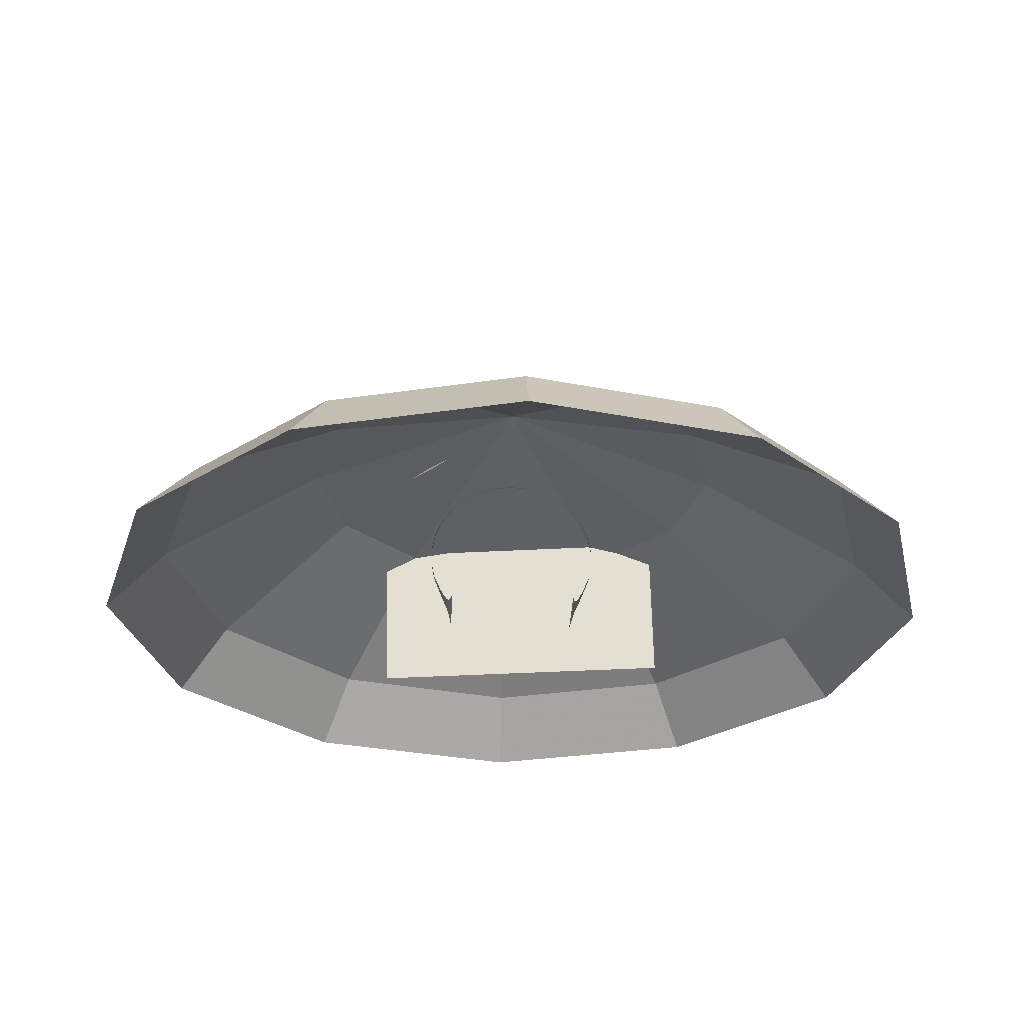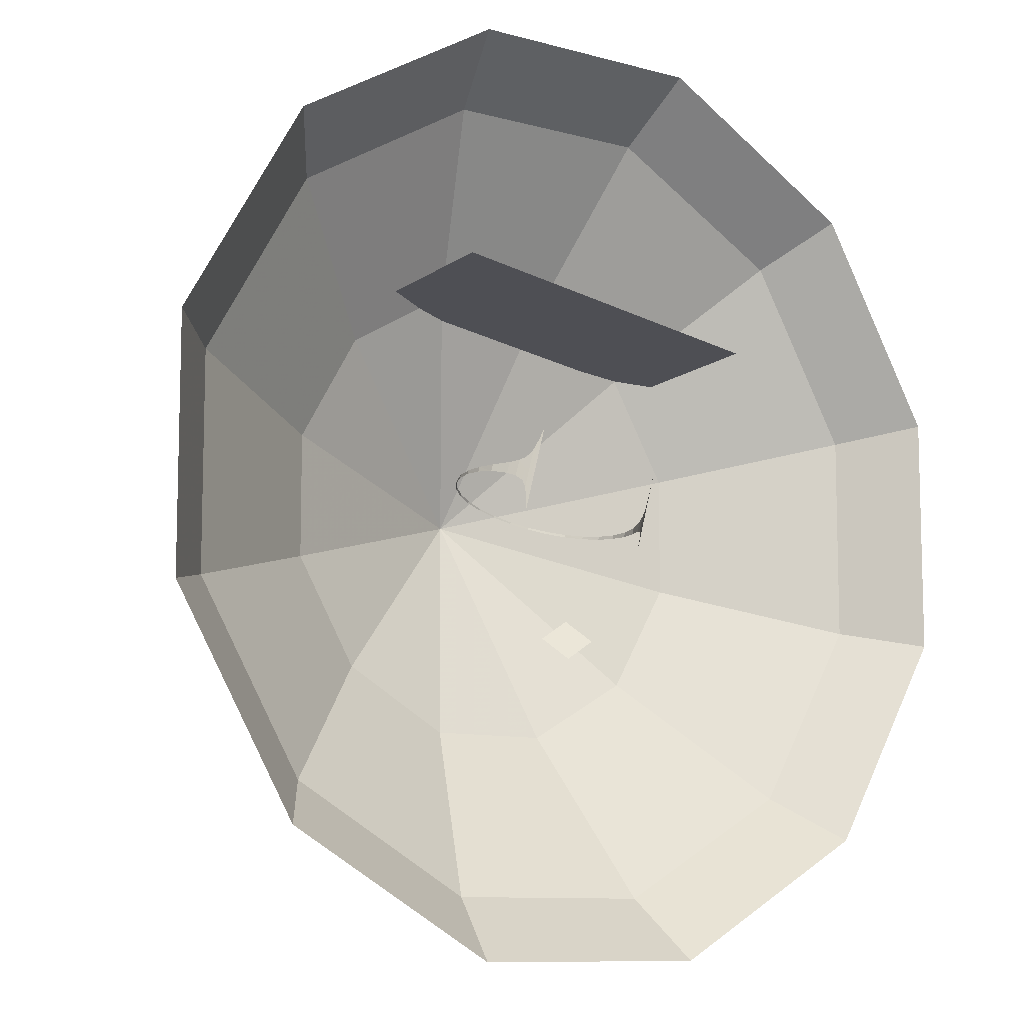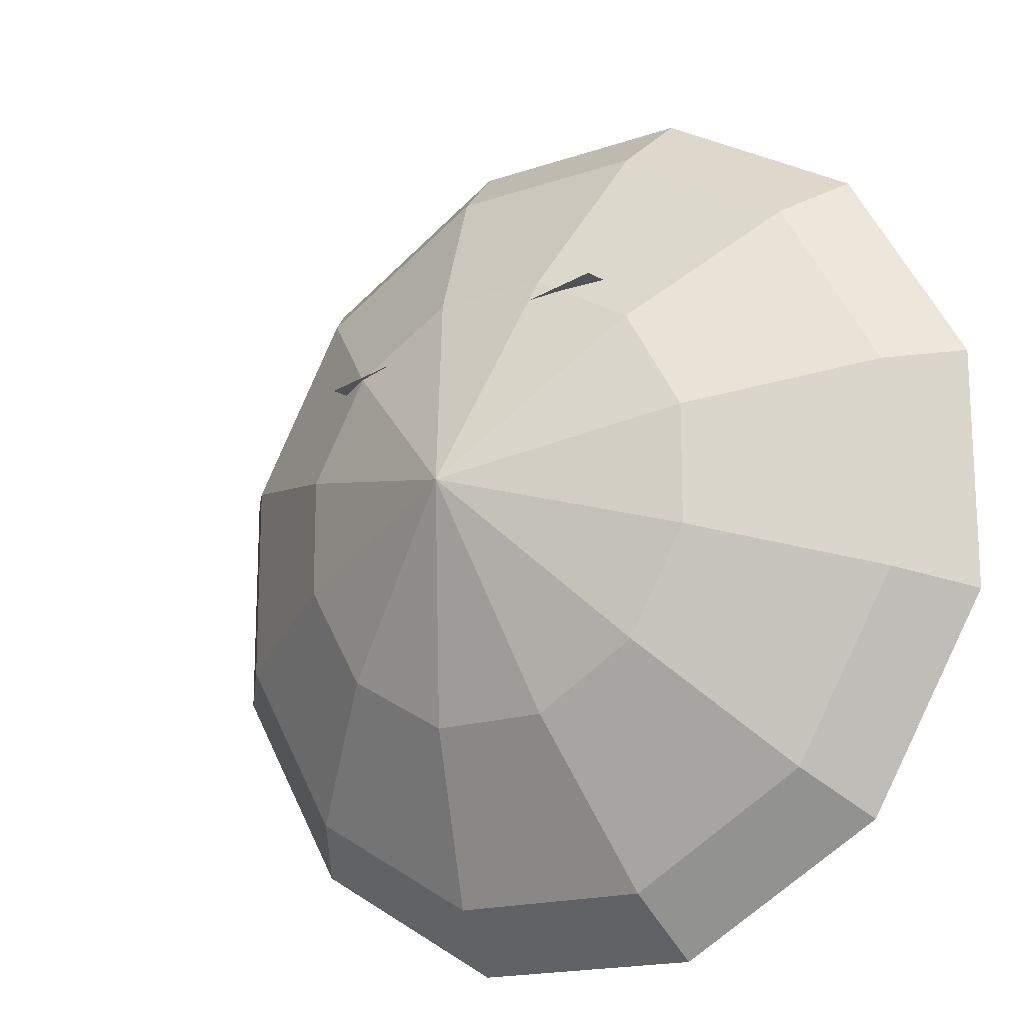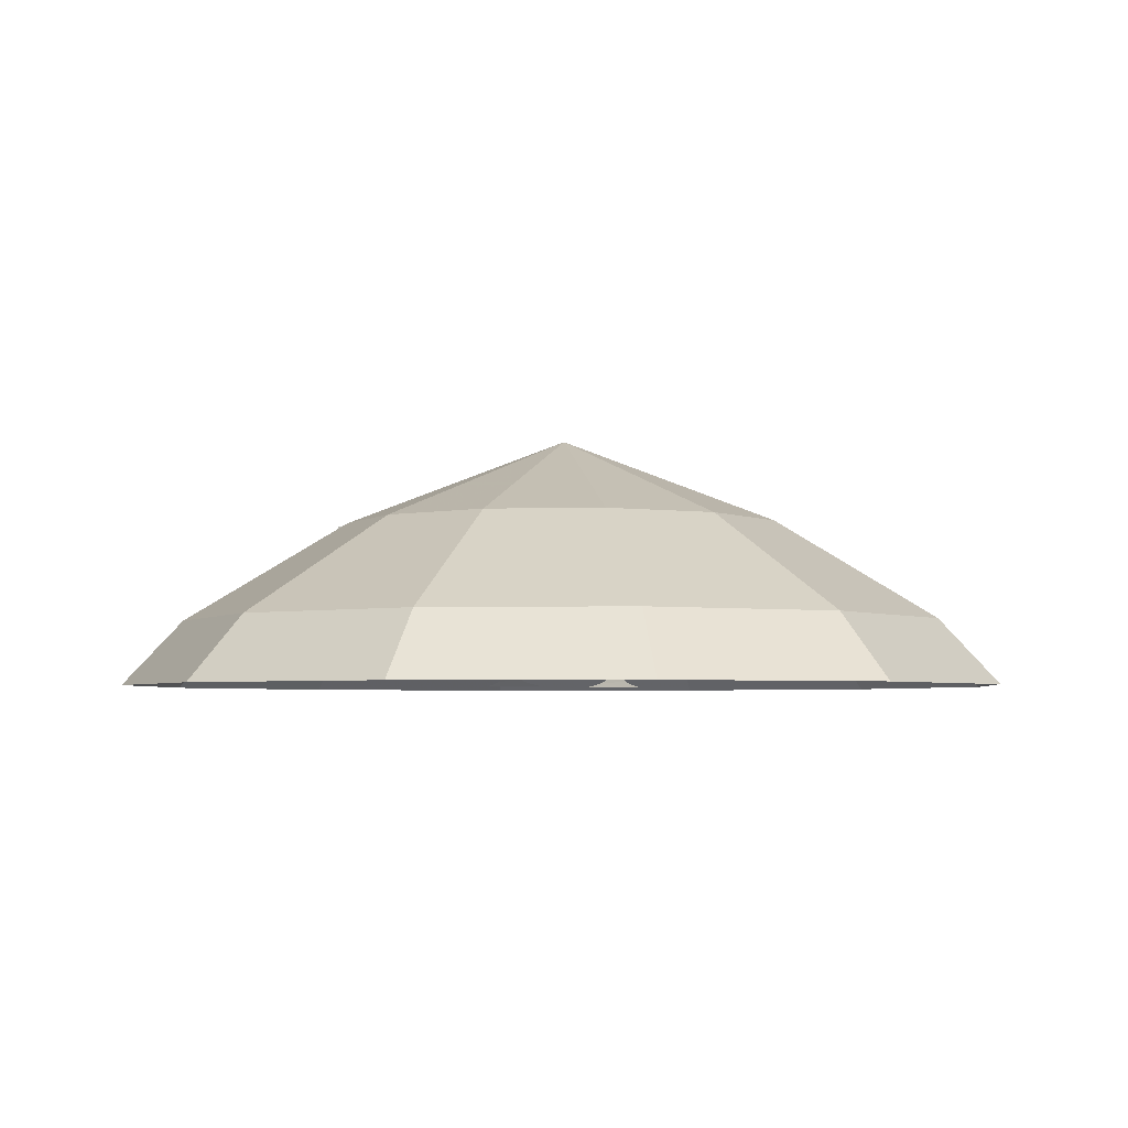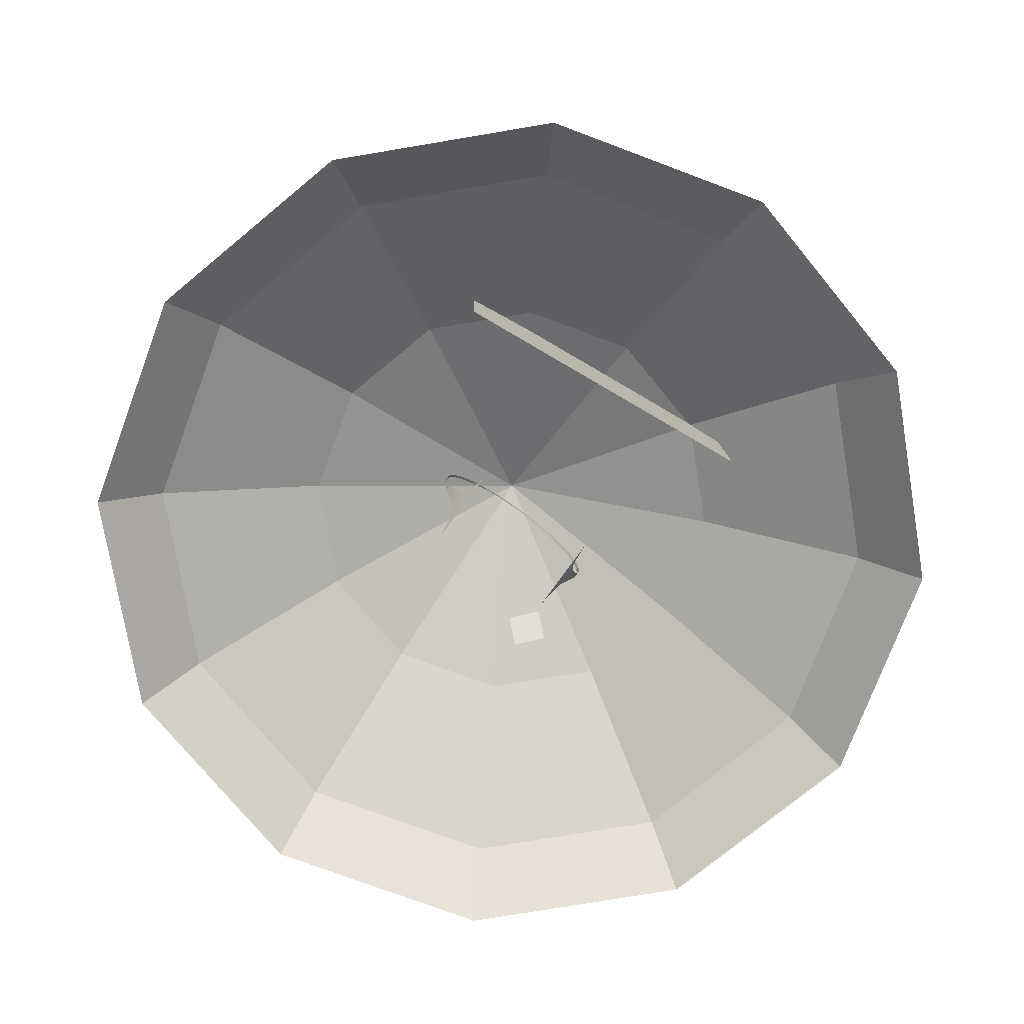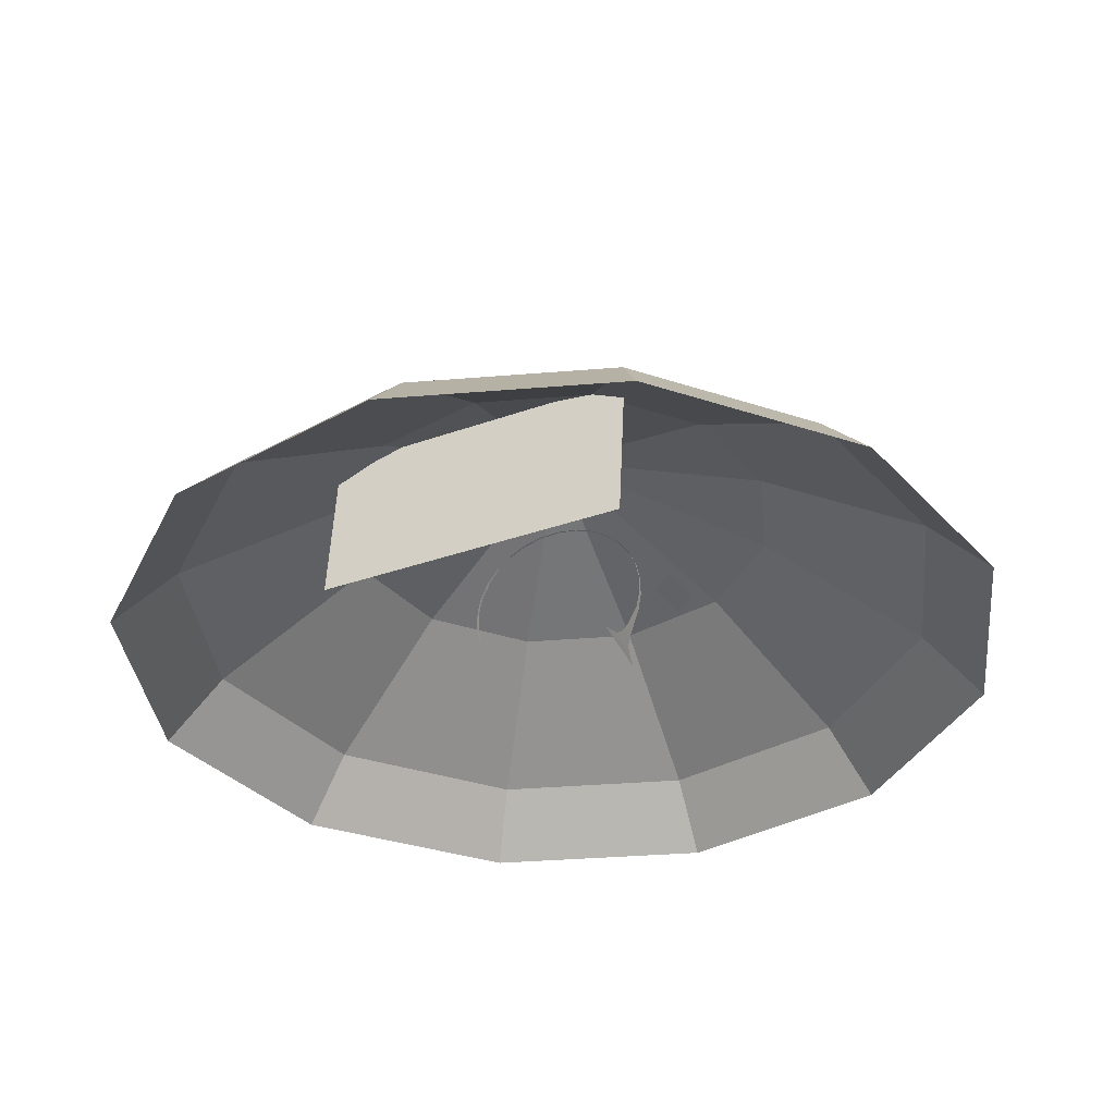
<metadata>
{"format":"obj","ext":"obj","renderer":"f3d","projection":"perspective","resolution":1024,"background":"white","views":[{"elev":-28.5,"azim":-167.0,"up":"+Y"},{"elev":-9.7,"azim":-35.4,"up":"+Z"},{"elev":-17.1,"azim":-145.5,"up":"+Z"},{"elev":-3.7,"azim":154.9,"up":"+Y"},{"elev":-75.6,"azim":-20.5,"up":"+Y"},{"elev":-35.1,"azim":36.3,"up":"+Y"}]}
</metadata>
<code>
v  0.5 0.5 -2
v  0.5 -0.5 -2
v  -0.5 -0.5 -2
v  -0.5 0.5 -2
v  -1 1 -1
v  -1 -1 -1
v  1 1 -1
v  1 -1 -1
v  0 0 -0
g frame_sky
f -9 -8 -7 -6
f -5 -6 -7 -4
f -3 -9 -6 -5
f -8 -2 -4 -7
f -9 -3 -2 -8
f -1 -3 -5
f -1 -5 -4
f -1 -4 -2
f -1 -2 -3
v  -5.372e+06 -452 1.44e+06
v  -4.653e+06 8.009e+05 1.247e+06
v  -3.934e+06 -452 3.929e+06
v  -4.653e+06 8.009e+05 -1.242e+06
v  -5.372e+06 -452 -1.435e+06
v  -3.408e+06 8.009e+05 -3.398e+06
v  -3.934e+06 -452 -3.924e+06
v  -1.252e+06 8.009e+05 -4.643e+06
v  -1.445e+06 -452 -5.361e+06
v  1.237e+06 8.009e+05 -4.643e+06
v  1.429e+06 -452 -5.361e+06
v  3.393e+06 8.009e+05 -3.398e+06
v  3.919e+06 -452 -3.924e+06
v  4.637e+06 8.009e+05 -1.242e+06
v  5.356e+06 -452 -1.435e+06
v  4.637e+06 8.009e+05 1.247e+06
v  5.356e+06 -452 1.44e+06
v  3.393e+06 8.009e+05 3.403e+06
v  3.919e+06 -452 3.929e+06
v  1.237e+06 8.009e+05 4.648e+06
v  1.429e+06 -452 5.366e+06
v  -1.252e+06 8.009e+05 4.648e+06
v  -1.445e+06 -452 5.366e+06
v  -3.408e+06 8.009e+05 3.403e+06
v  -2.69e+06 2.044e+06 7.212e+05
v  -2.69e+06 2.044e+06 -7.16e+05
v  -1.971e+06 2.044e+06 -1.961e+06
v  -7.264e+05 2.044e+06 -2.679e+06
v  7.108e+05 2.044e+06 -2.679e+06
v  1.955e+06 2.044e+06 -1.961e+06
v  2.674e+06 2.044e+06 -7.16e+05
v  2.674e+06 2.044e+06 7.212e+05
v  1.955e+06 2.044e+06 1.966e+06
v  7.108e+05 2.044e+06 2.684e+06
v  -7.264e+05 2.044e+06 2.684e+06
v  -1.971e+06 2.044e+06 1.966e+06
v  -7773 3.133e+06 2581
g 00_sky
f -37 -36 -35
f -36 -37 -34
f -33 -34 -37
f -34 -33 -32
f -31 -32 -33
f -32 -31 -30
f -29 -30 -31
f -30 -29 -28
f -27 -28 -29
f -28 -27 -26
f -25 -26 -27
f -26 -25 -24
f -23 -24 -25
f -24 -23 -22
f -21 -22 -23
f -22 -21 -20
f -19 -20 -21
f -20 -19 -18
f -17 -18 -19
f -18 -17 -16
f -15 -16 -17
f -16 -15 -14
f -35 -14 -15
f -36 -14 -35
f -14 -36 -13
f -13 -36 -12
f -34 -12 -36
f -12 -34 -11
f -32 -11 -34
f -11 -32 -10
f -30 -10 -32
f -10 -30 -9
f -28 -9 -30
f -9 -28 -8
f -26 -8 -28
f -8 -26 -7
f -24 -7 -26
f -7 -24 -6
f -22 -6 -24
f -6 -22 -5
f -20 -5 -22
f -5 -20 -4
f -18 -4 -20
f -4 -18 -3
f -16 -3 -18
f -3 -16 -2
f -14 -2 -16
f -13 -2 -14
f -2 -13 -1
f -12 -1 -13
f -11 -1 -12
f -10 -1 -11
f -9 -1 -10
f -8 -1 -9
f -7 -1 -8
f -6 -1 -7
f -5 -1 -6
f -4 -1 -5
f -3 -1 -4
f -1 -3 -2
v  -1.531e+06 2.169e+06 2.572e+06
v  2.368e+06 1.161e+05 2.025e+06
v  -1.545e+06 1.88e+05 2.702e+06
v  2.382e+06 2.097e+06 1.895e+06
g 14_threshold
f -4 -3 -2
f -3 -4 -1
v  1.054e+06 1.375e+06 -1.529e+06
v  5.164e+05 1.661e+06 -1.501e+06
v  6.919e+05 1.368e+06 -1.763e+06
v  8.787e+05 1.669e+06 -1.267e+06
g 15_basis
f -4 -3 -2
f -3 -4 -1
v  -9.713e+05 3.041e+05 1.906e+05
v  -1.024e+06 5.147e+05 3.169e+05
v  -9.365e+05 3.041e+05 3.206e+05
v  -1.046e+06 5.147e+05 2.378e+05
v  -9.295e+05 1.903e+05 1.47e+05
v  -8.785e+05 1.903e+05 3.374e+05
v  -8.113e+05 1.741e+04 2.174e+05
v  -7.954e+05 -8000 2.131e+05
v  -8.555e+05 -8000 -1.111e+04
v  -7.353e+05 -8000 4.374e+05
v  -8.711e+05 1.765e+04 -6916
v  -9.073e+05 1.78e+04 -1.425e+05
v  -8.938e+05 5.41e+04 -5650
v  -7.51e+05 1.765e+04 4.416e+05
v  -7.145e+05 1.78e+04 5.771e+05
v  -7.712e+05 5.41e+04 4.518e+05
v  -6.459e+05 1.74e+06 1.588e+05
v  -4.453e+05 1.859e+06 1.316e+05
v  -6.388e+05 1.74e+06 1.854e+05
v  -4.515e+05 1.859e+06 1.086e+05
v  -2.286e+05 1.933e+06 7.145e+04
v  -2.338e+05 1.933e+06 5.232e+04
v  1.046e+06 5.147e+05 -2.378e+05
v  9.365e+05 3.041e+05 -3.206e+05
v  9.713e+05 3.041e+05 -1.906e+05
v  1.024e+06 5.147e+05 -3.169e+05
v  8.785e+05 1.903e+05 -3.375e+05
v  9.295e+05 1.903e+05 -1.47e+05
v  7.954e+05 -8000 -2.131e+05
v  8.113e+05 1.741e+04 -2.174e+05
v  7.353e+05 -8000 -4.374e+05
v  8.555e+05 -8000 1.111e+04
v  7.51e+05 1.765e+04 -4.416e+05
v  7.145e+05 1.78e+04 -5.771e+05
v  7.712e+05 5.41e+04 -4.518e+05
v  8.711e+05 1.765e+04 6916
v  9.073e+05 1.78e+04 1.425e+05
v  8.938e+05 5.41e+04 5650
v  4.515e+05 1.859e+06 -1.087e+05
v  6.388e+05 1.74e+06 -1.855e+05
v  6.459e+05 1.74e+06 -1.589e+05
v  4.453e+05 1.859e+06 -1.317e+05
v  2.337e+05 1.933e+06 -5.243e+04
v  2.286e+05 1.933e+06 -7.157e+04
v  -8.596e+05 1.048e+05 2.303e+05
v  -8.98e+05 1.05e+05 8.639e+04
v  -8.217e+05 1.049e+05 3.714e+05
v  -8.333e+05 5.459e+04 2.233e+05
v  -9.257e+05 -8000 -2.731e+05
v  -6.651e+05 -8000 6.994e+05
v  -1.064e+06 7.287e+05 3.161e+05
v  -1.08e+06 7.286e+05 2.584e+05
v  -1.066e+06 9.575e+05 3.085e+05
v  -1.077e+06 9.575e+05 2.658e+05
v  -1.021e+06 1.182e+06 2.946e+05
v  -1.032e+06 1.183e+06 2.553e+05
v  -9.317e+05 1.394e+06 2.686e+05
v  -9.412e+05 1.394e+06 2.332e+05
v  -8.028e+05 1.583e+06 2.317e+05
v  -8.116e+05 1.583e+06 2.009e+05
v  2736 1.958e+06 1.021e+04
v  -2791 1.958e+06 -1.042e+04
v  8.596e+05 1.048e+05 -2.303e+05
v  8.209e+05 1.05e+05 -3.742e+05
v  8.973e+05 1.049e+05 -8.918e+04
v  8.333e+05 5.459e+04 -2.233e+05
v  6.651e+05 -8000 -6.994e+05
v  9.257e+05 -8000 2.731e+05
v  1.079e+06 7.287e+05 -2.582e+05
v  1.065e+06 7.286e+05 -3.162e+05
v  1.077e+06 9.575e+05 -2.658e+05
v  1.066e+06 9.575e+05 -3.085e+05
v  1.031e+06 1.182e+06 -2.552e+05
v  1.021e+06 1.183e+06 -2.948e+05
v  9.412e+05 1.394e+06 -2.332e+05
v  9.317e+05 1.394e+06 -2.686e+05
v  8.111e+05 1.583e+06 -2.008e+05
v  8.033e+05 1.583e+06 -2.318e+05
g 20_ring
f -78 -77 -76
f -77 -78 -75
f -74 -76 -73
f -76 -74 -78
f -72 -71 -70
f -71 -72 -69
f -70 -68 -72
f -68 -70 -67
f -68 -66 -72
f -66 -68 -67
f -65 -69 -72
f -69 -65 -64
f -63 -65 -72
f -65 -63 -64
f -62 -61 -60
f -61 -62 -59
f -59 -58 -61
f -58 -59 -57
f -56 -55 -54
f -55 -56 -53
f -54 -52 -51
f -52 -54 -55
f -50 -49 -48
f -49 -50 -47
f -46 -48 -49
f -48 -46 -45
f -44 -46 -49
f -46 -44 -45
f -47 -43 -49
f -43 -47 -42
f -43 -41 -49
f -41 -43 -42
f -40 -39 -38
f -39 -40 -37
f -36 -37 -40
f -37 -36 -35
f -34 -33 -74
f -73 -32 -34
f -73 -34 -74
f -31 -66 -34
f -34 -66 -33
f -30 -67 -70
f -72 -66 -31
f -34 -63 -31
f -63 -34 -32
f -69 -64 -29
f -63 -72 -31
f -77 -75 -28
f -28 -75 -27
f -28 -27 -26
f -26 -27 -25
f -26 -25 -24
f -24 -25 -23
f -24 -23 -22
f -22 -23 -21
f -22 -21 -20
f -20 -21 -19
f -20 -19 -60
f -60 -19 -62
f -58 -57 -18
f -18 -57 -17
f -16 -52 -15
f -51 -16 -14
f -51 -52 -16
f -13 -16 -44
f -16 -15 -44
f -12 -48 -45
f -49 -13 -44
f -16 -13 -41
f -41 -14 -16
f -47 -11 -42
f -41 -13 -49
f -56 -10 -53
f -10 -9 -53
f -10 -8 -9
f -8 -7 -9
f -8 -6 -7
f -6 -5 -7
f -6 -4 -5
f -4 -3 -5
f -4 -2 -3
f -2 -1 -3
f -2 -38 -1
f -38 -39 -1
f -36 -18 -35
f -18 -17 -35

</code>
